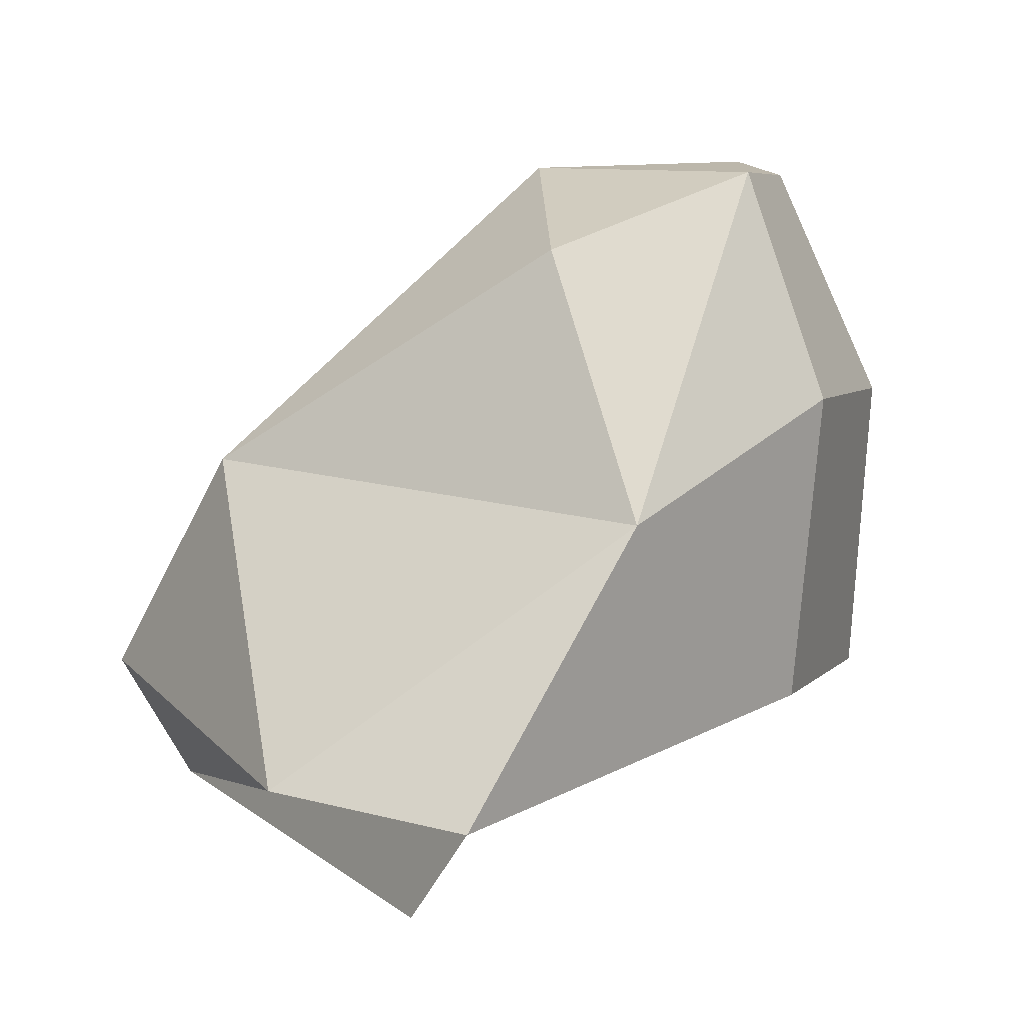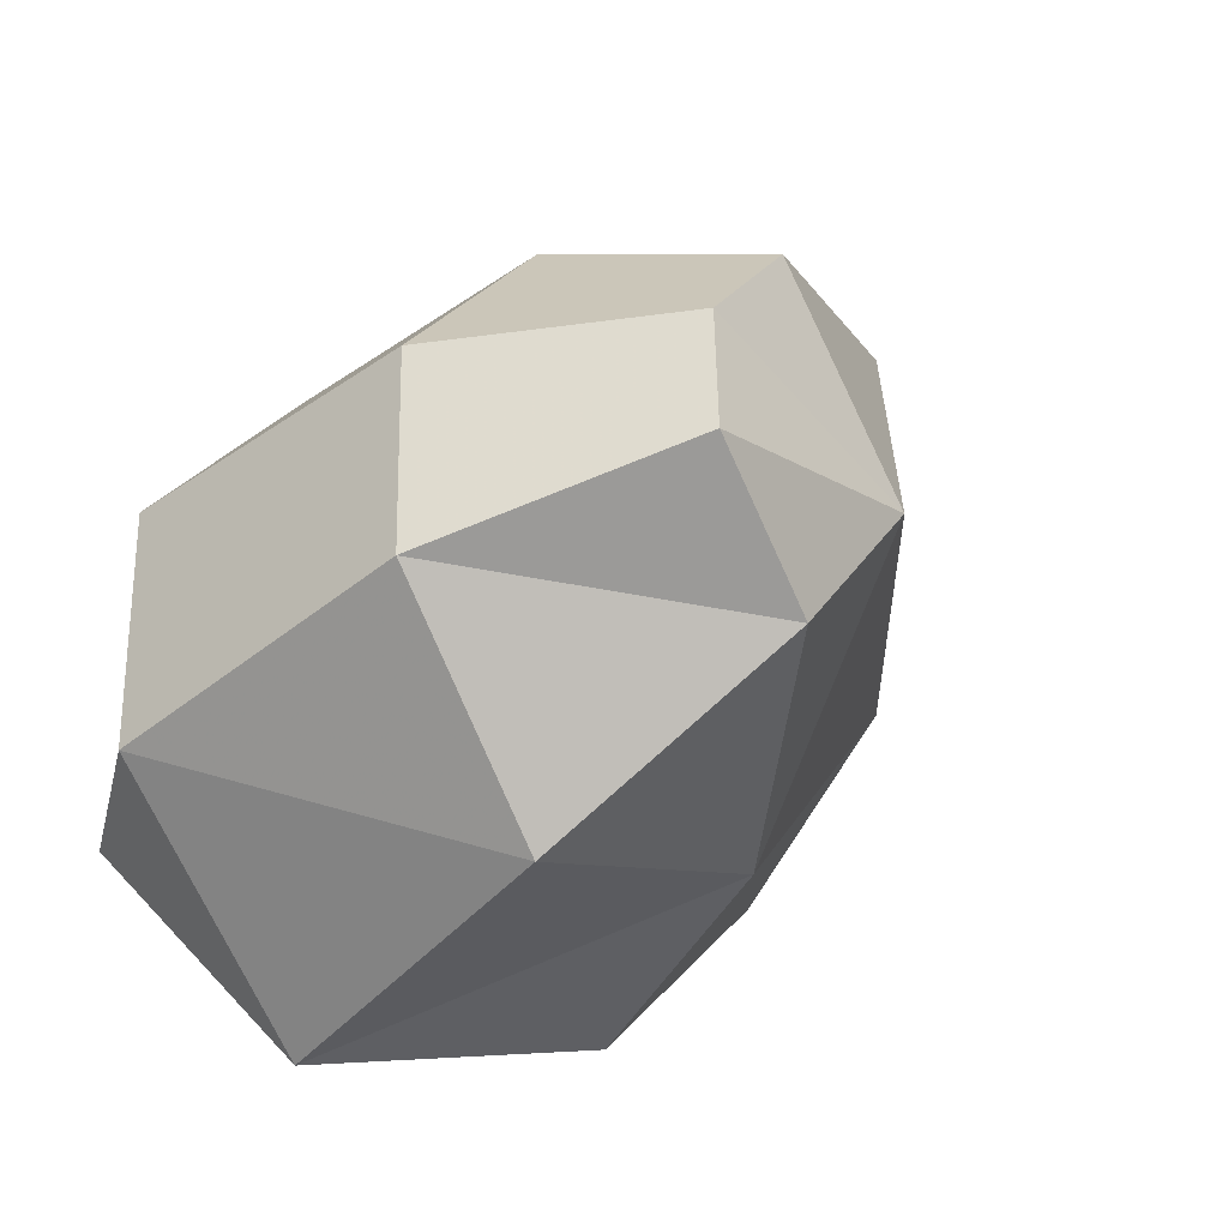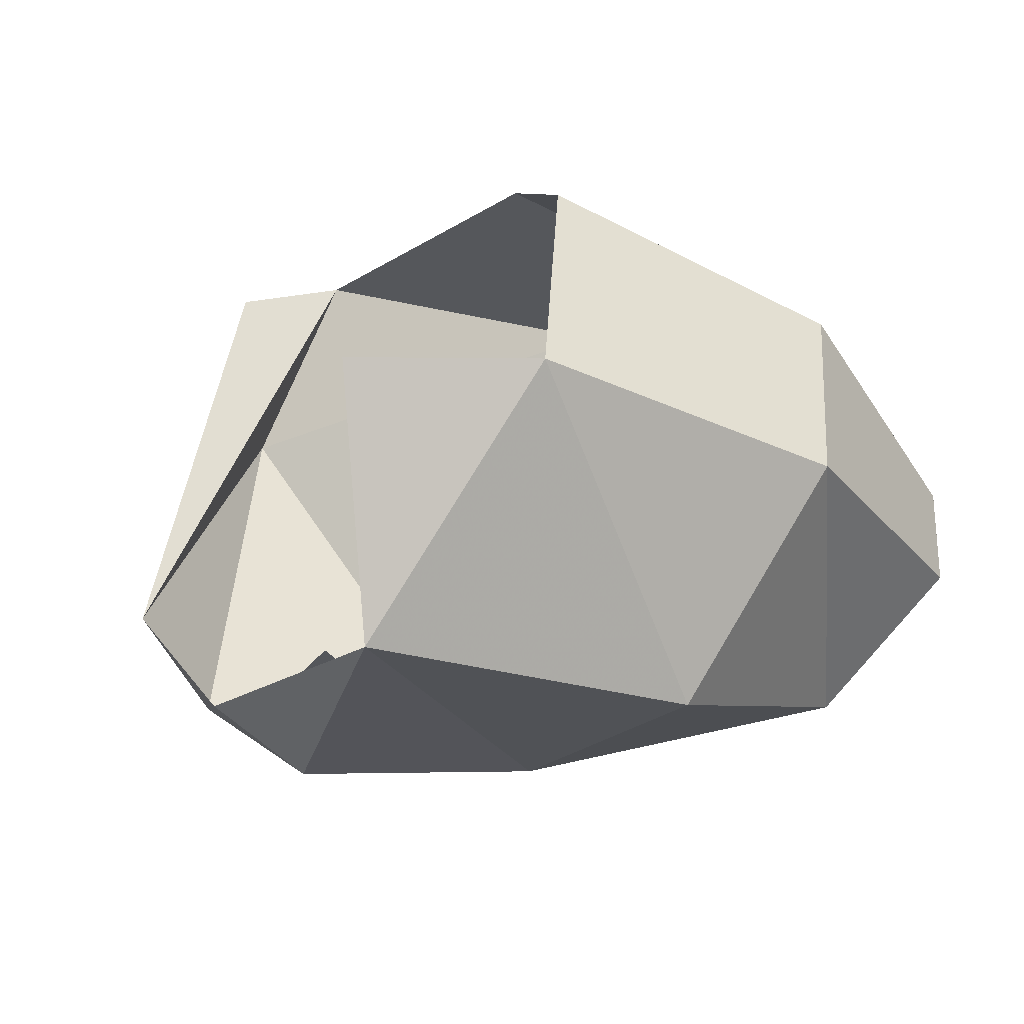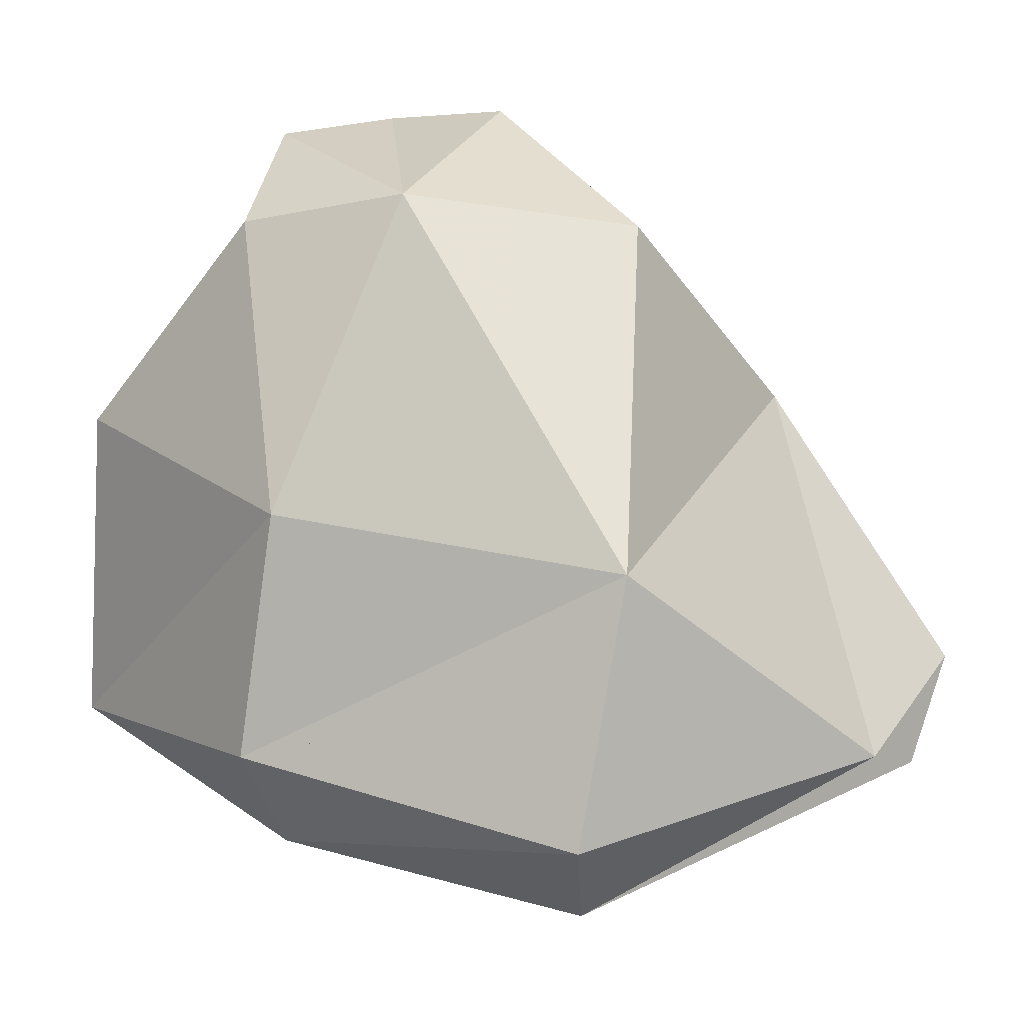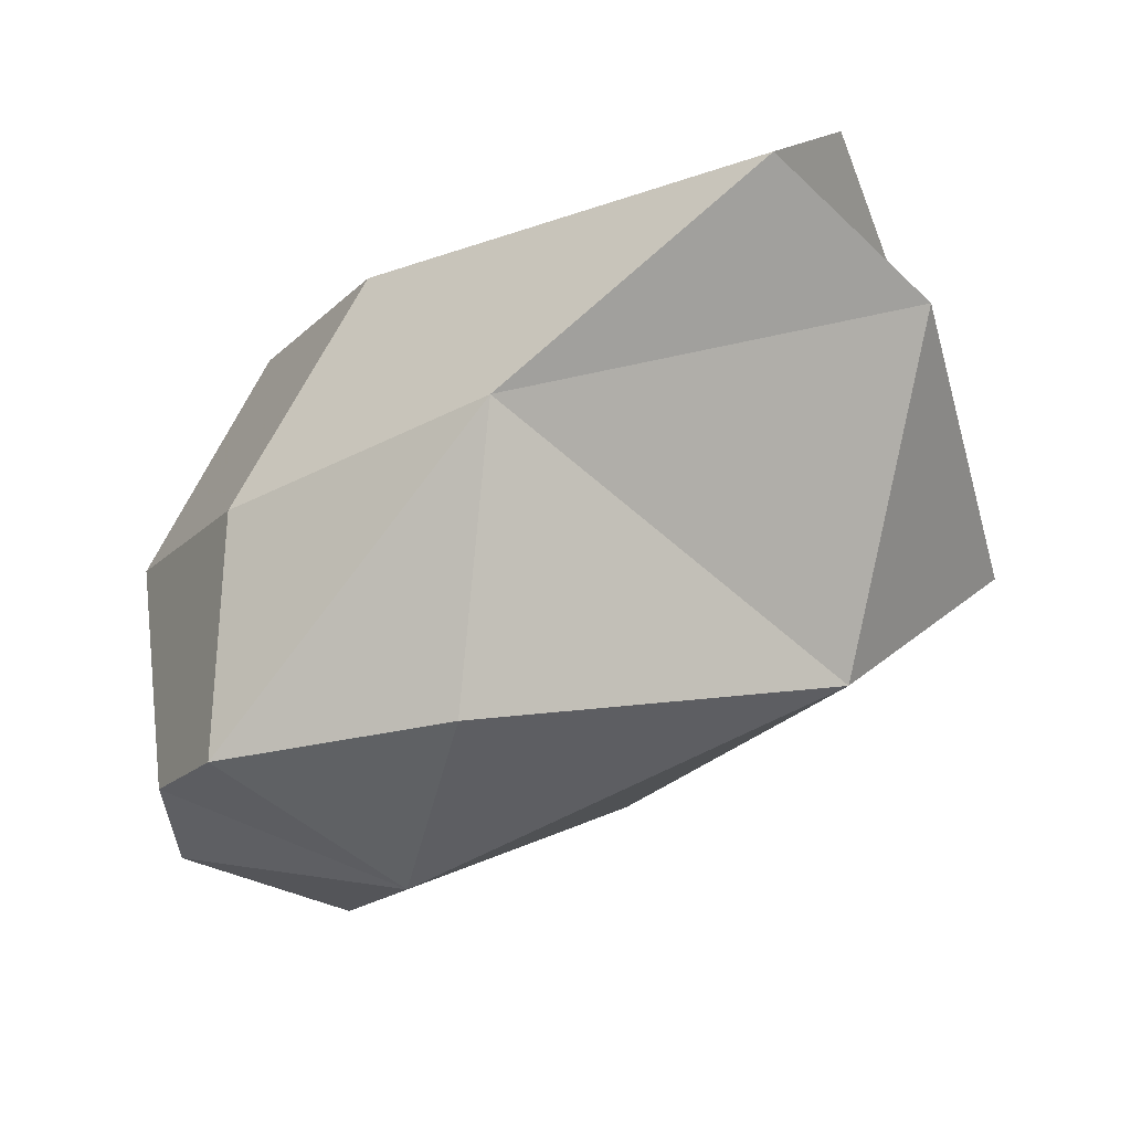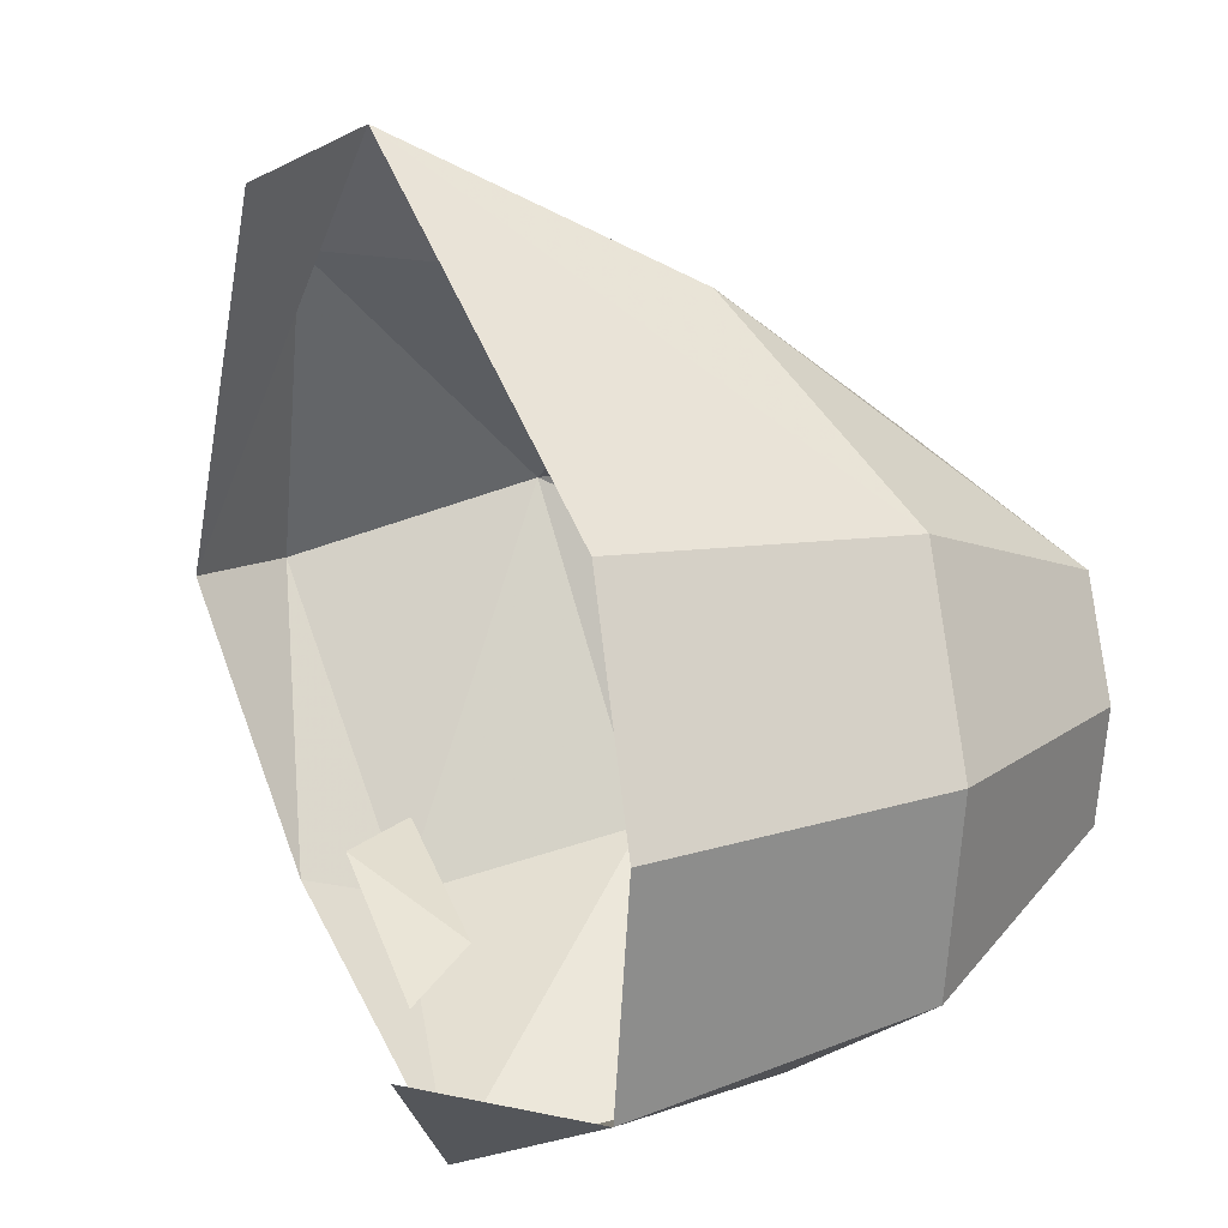
<metadata>
{"format":"obj","ext":"obj","renderer":"f3d","projection":"perspective","resolution":1024,"background":"white","views":[{"elev":16.5,"azim":-13.1,"up":"+Y"},{"elev":-38.8,"azim":128.1,"up":"+Z"},{"elev":-47.9,"azim":56.6,"up":"+Z"},{"elev":27.7,"azim":-105.8,"up":"+Y"},{"elev":50.7,"azim":-163.2,"up":"+Z"},{"elev":21.7,"azim":60.6,"up":"+Z"}]}
</metadata>
<code>
g polySurface407
v -99.84 -112.4 -110
v -36.02 -84 -132.6
v -15.48 -123.2 -143.9
v -113.3 -74.56 -107.8
v -176.1 -145.4 -0.8896
v -86.02 -97.39 210.9
v -105.2 -142.4 188.3
v -157.6 -98.55 144.1
v -205.5 -90.13 -11.99
v -98.42 -134.7 -117.7
v -97.07 -87.17 -136.5
v 35.31 -131.5 -188.6
v 0.9125 9.792 150.6
v -158.5 14.8 22.85
v -17.34 114 71.8
v 2.728 133.2 -33.16
v 98.23 -184.6 -102.8
v 150.2 -119.6 -113.2
v 35.31 -131.5 -188.6
v 65.46 9.652 -171.1
v 157.5 21.23 -97.56
v -61.78 13.96 -111.3
v -97.07 -87.17 -136.5
v -158.5 14.8 22.85
v -205.5 -90.13 -11.99
v 40.56 112.6 -99.2
v 112.1 127.5 -65.39
v 2.728 133.2 -33.16
v -86.02 -97.39 210.9
v 109.3 40.7 76.52
v 94.5 -97.11 87.86
v 0.9125 9.792 150.6
v 163.9 23.81 -3.655
v 157.5 -116.6 -4.725
v 157.5 21.23 -97.56
v 150.2 -119.6 -113.2
v 84.25 138.7 35.12
v -17.34 114 71.8
v 115.8 129 -11.17
v 112.1 127.5 -65.39
v -17.34 114 71.8
v 2.728 133.2 -33.16
v 84.25 138.7 35.12
v 115.8 129 -11.17
v 112.1 127.5 -65.39
v 40.56 112.6 -99.2
g polySurface407_0
f 3 2 1
f 2 4 1
f 7 6 5
f 6 8 5
f 8 9 5
f 5 9 10
f 9 11 10
f 10 11 12
f 6 13 8
f 13 14 8
f 8 14 9
f 13 15 14
f 15 16 14
f 19 18 17
f 19 20 18
f 20 21 18
f 22 20 19
f 23 22 19
f 24 22 23
f 25 24 23
f 20 26 21
f 22 26 20
f 26 27 21
f 24 28 22
f 28 26 22
f 31 30 29
f 30 32 29
f 33 30 31
f 34 33 31
f 35 33 34
f 36 35 34
f 30 37 32
f 37 38 32
f 33 39 30
f 39 37 30
f 35 40 33
f 40 39 33
f 43 42 41
f 44 42 43
f 45 42 44
f 46 42 45

</code>
